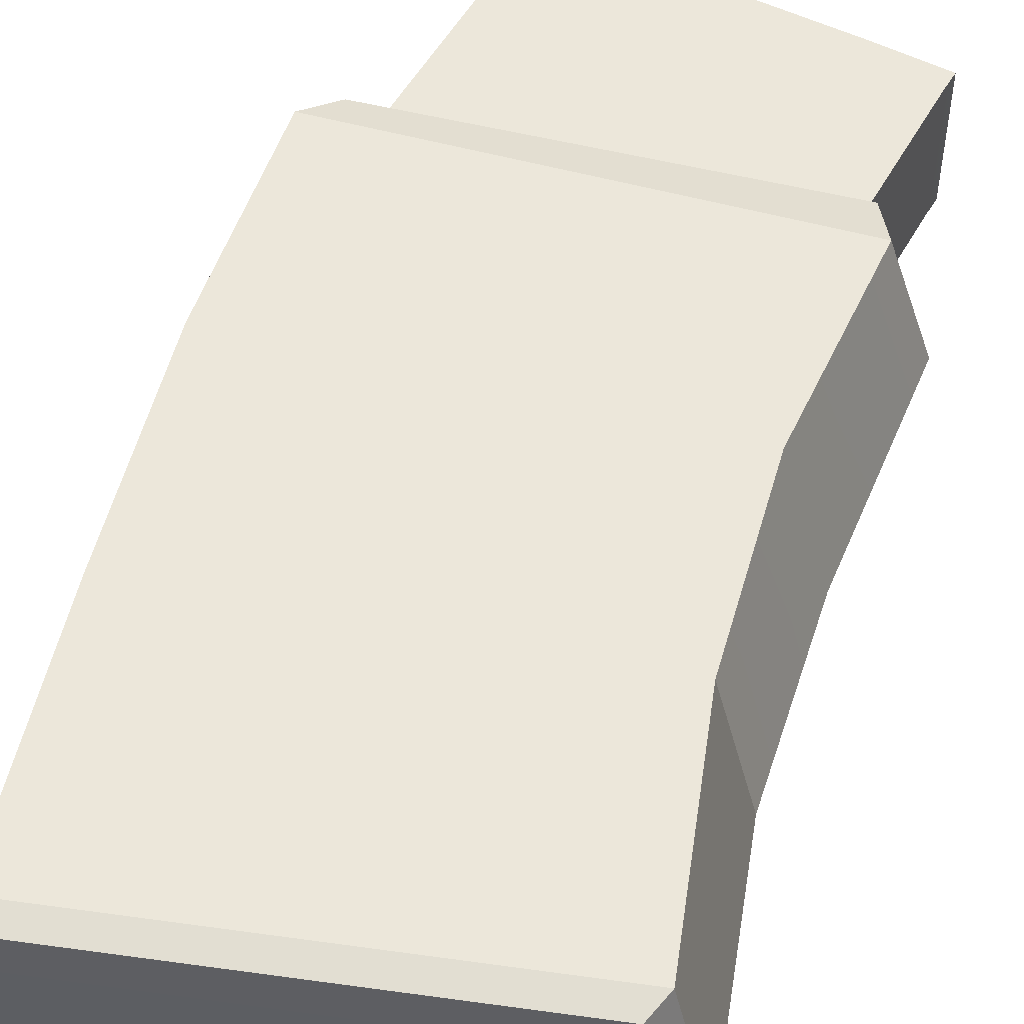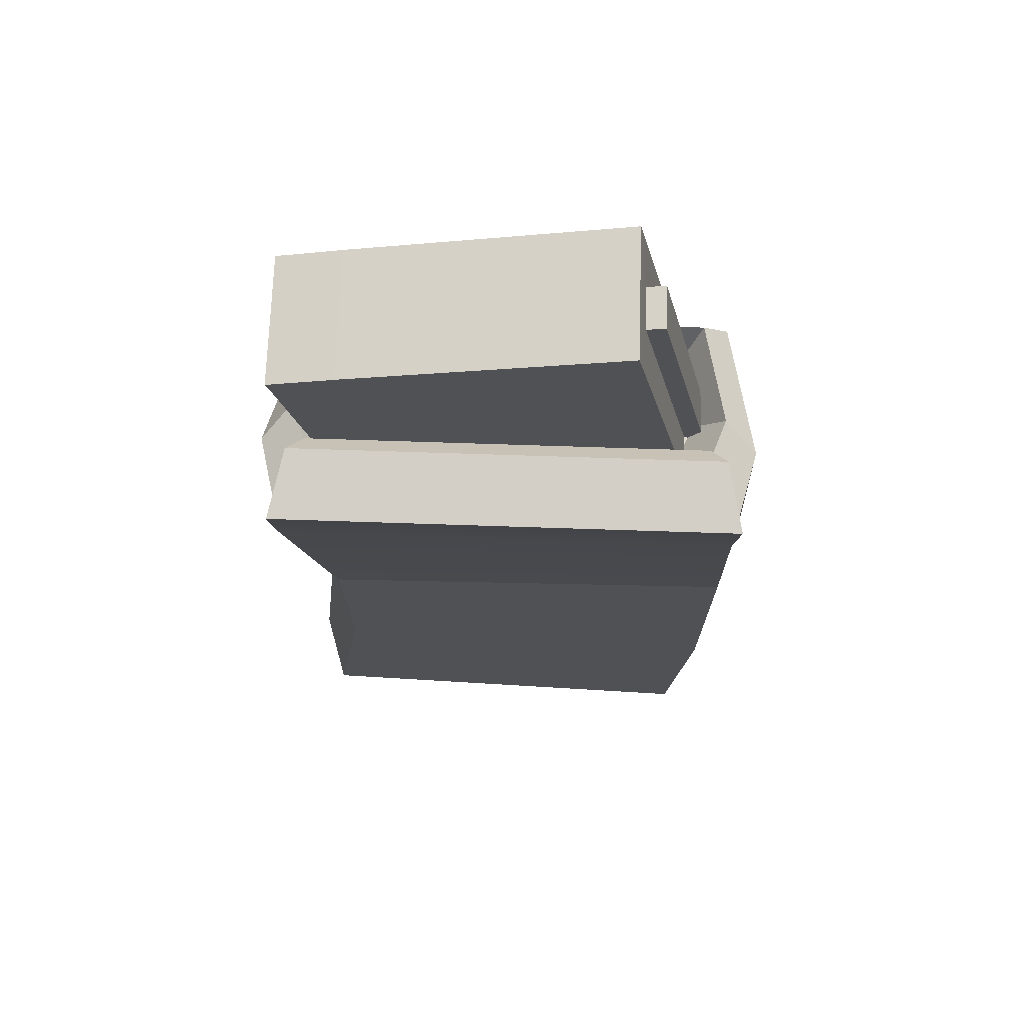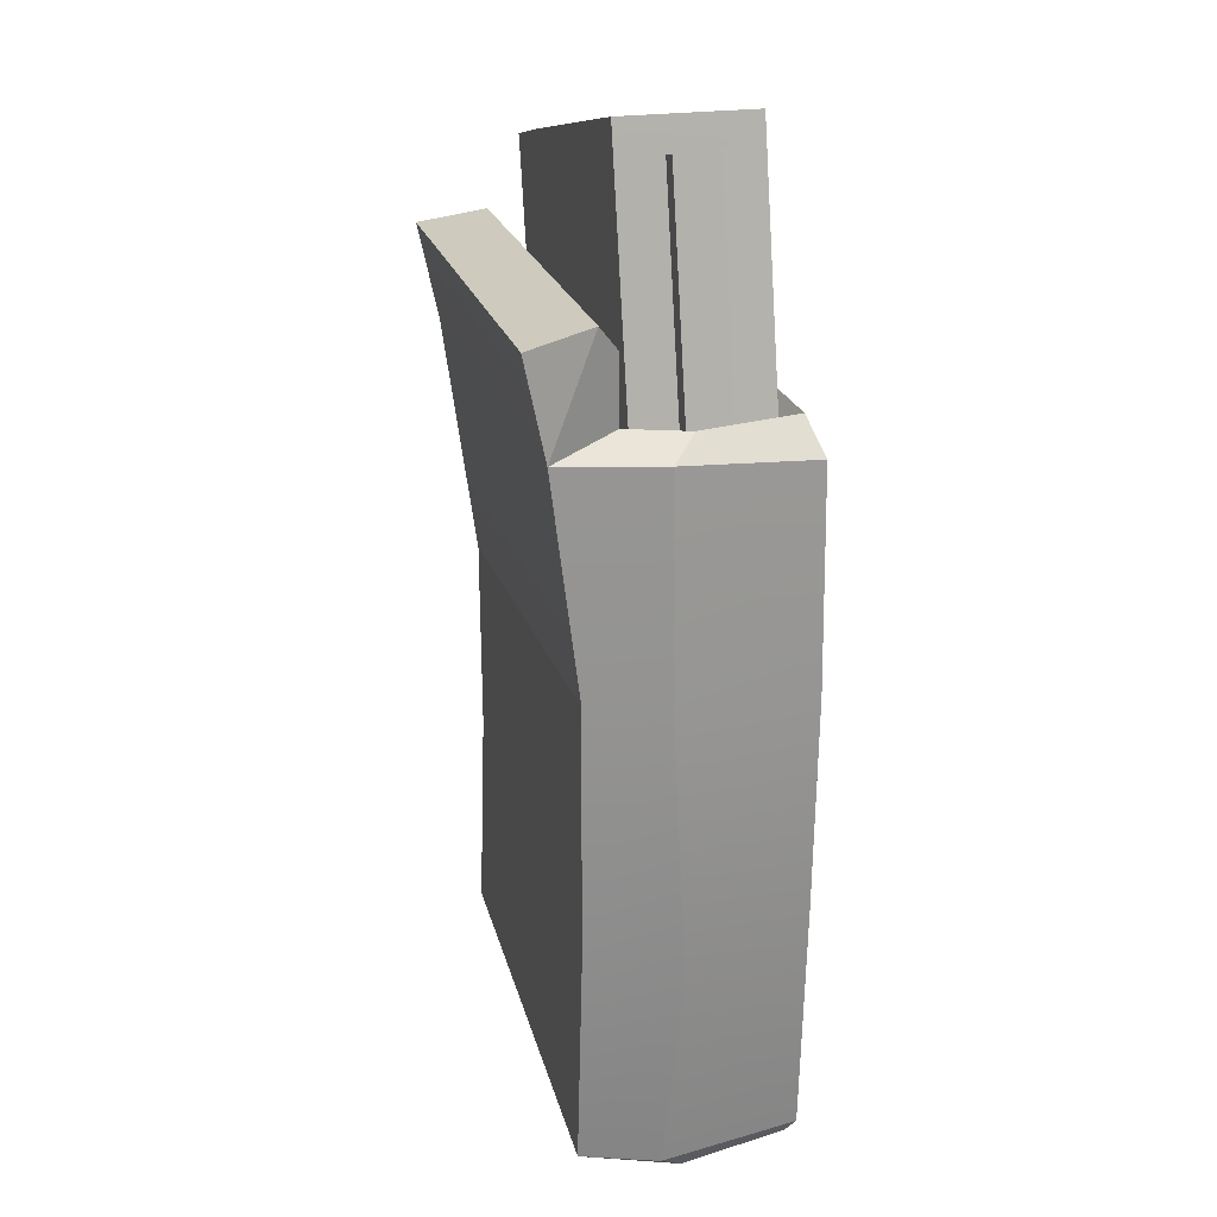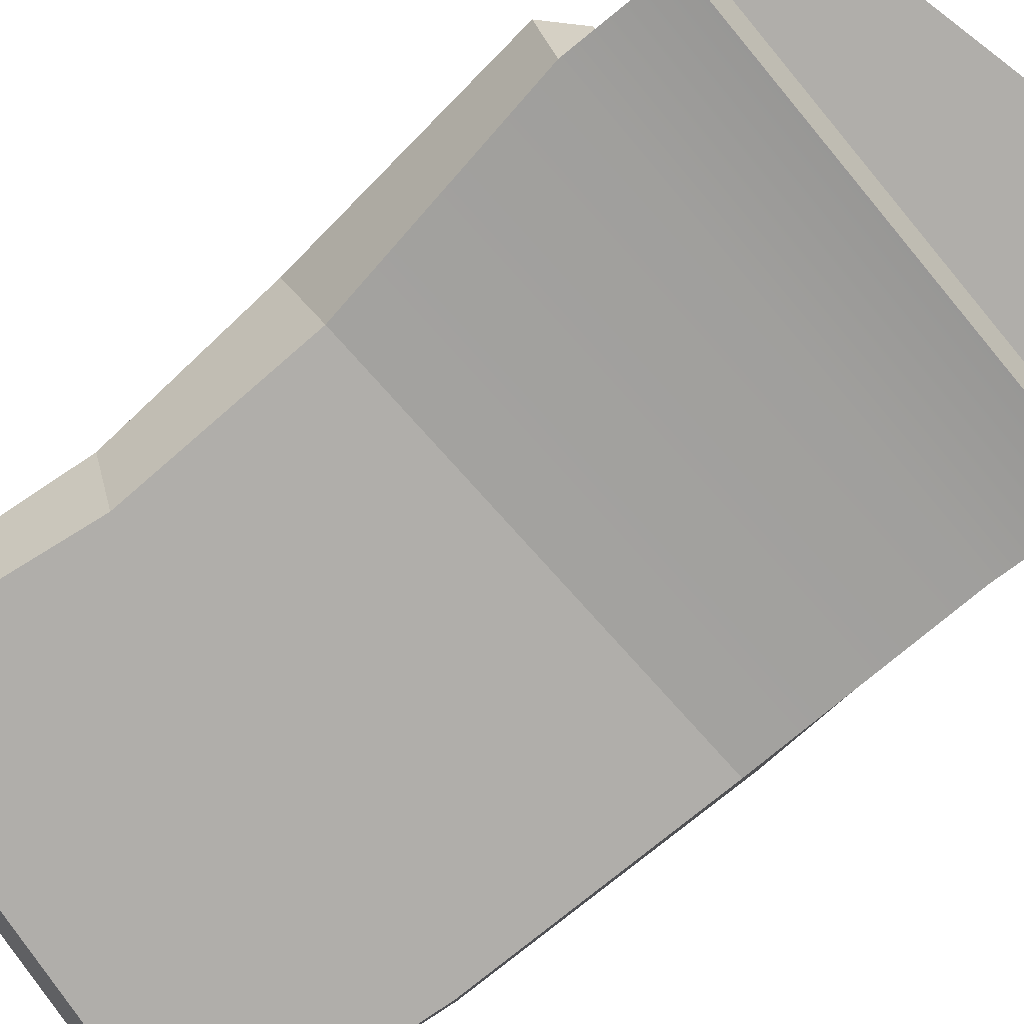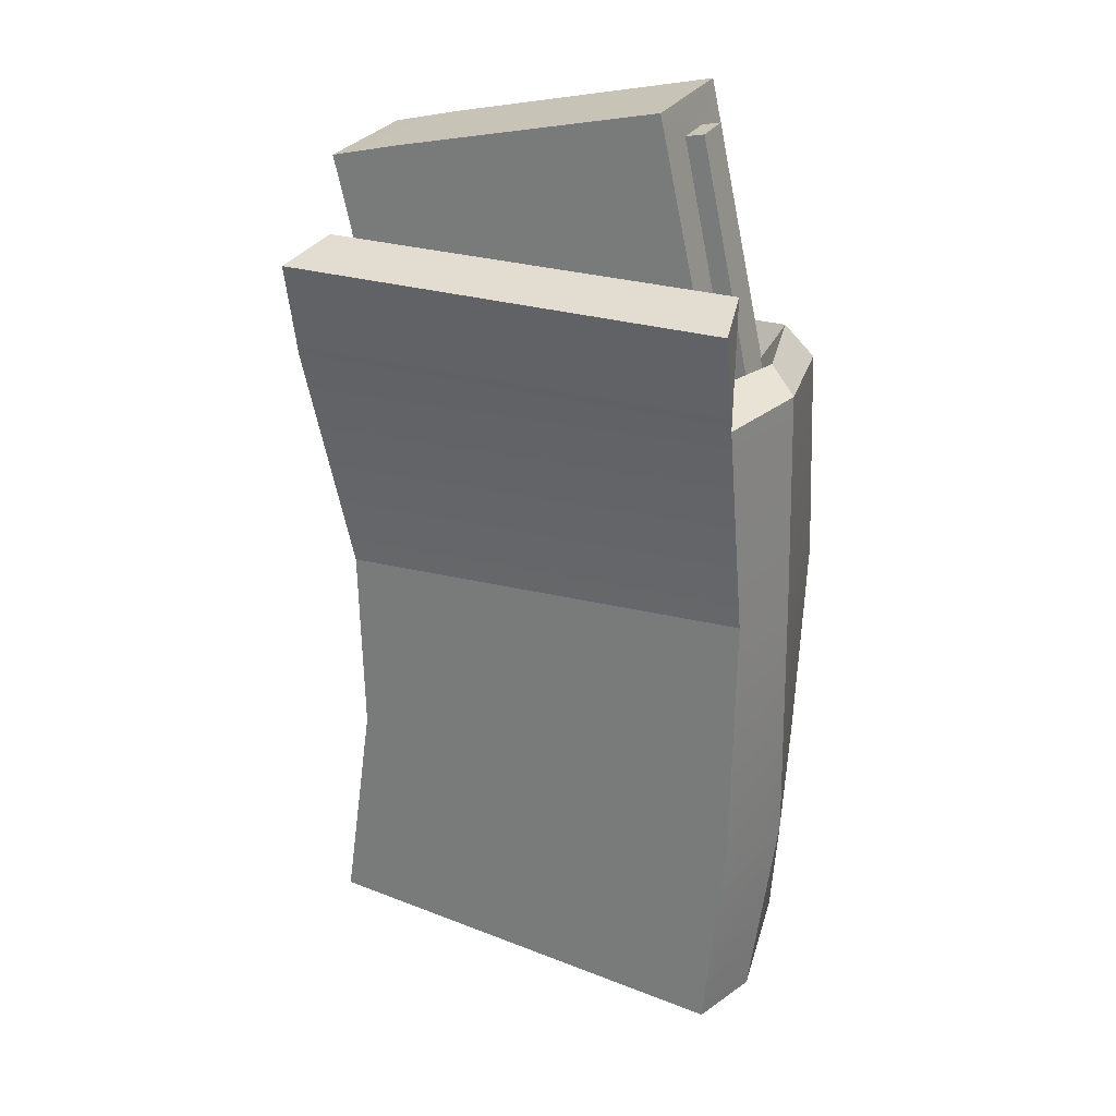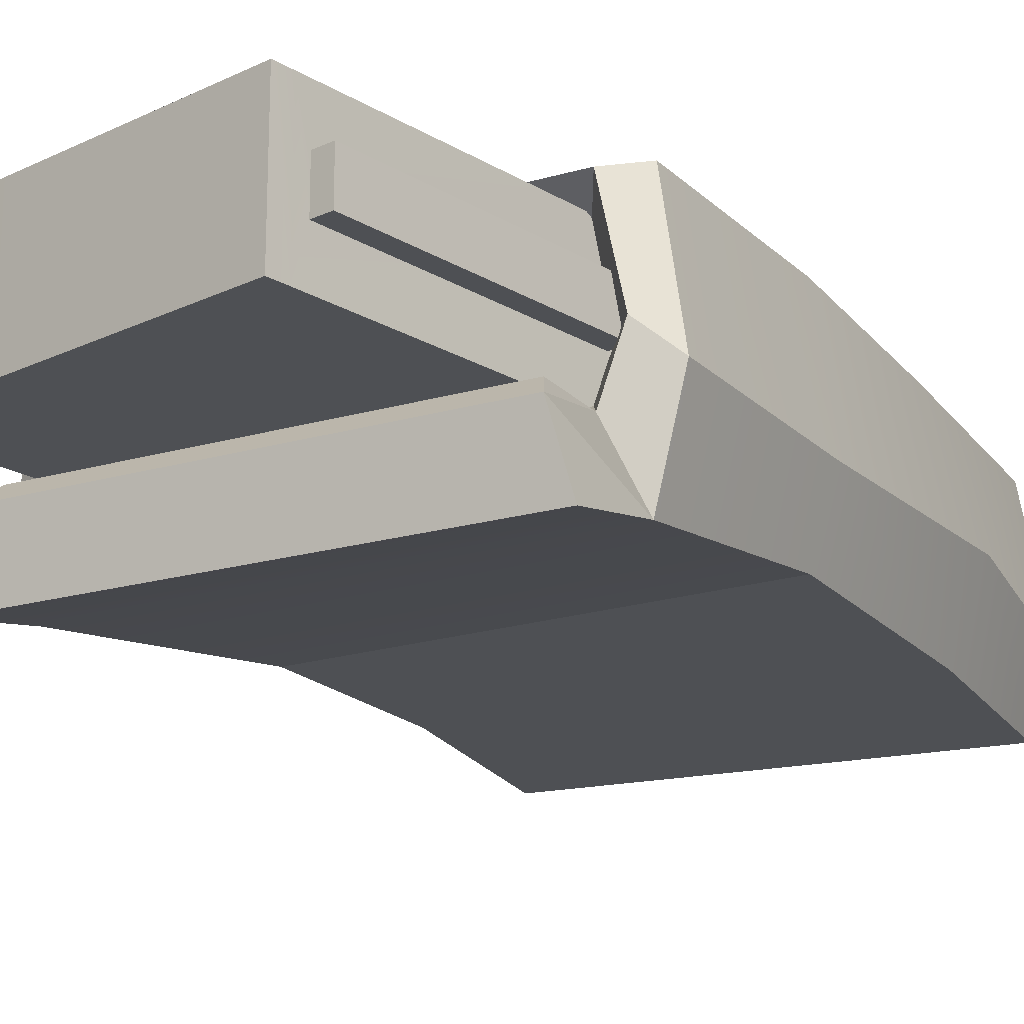
<metadata>
{"format":"obj","ext":"obj","renderer":"f3d","projection":"perspective","resolution":1024,"background":"white","views":[{"elev":51.4,"azim":15.4,"up":"+Z"},{"elev":70.3,"azim":-178.1,"up":"+Y"},{"elev":23.1,"azim":-105.0,"up":"+Y"},{"elev":-77.8,"azim":129.7,"up":"+Z"},{"elev":27.5,"azim":-155.6,"up":"+Y"},{"elev":-19.0,"azim":-151.1,"up":"+Z"}]}
</metadata>
<code>
g SM_Chr_Attach_Pouch_Mag_Single_01
v -0.04622 -0.1548 0.0475
v 0.04717 -0.1436 0.0475
v -0.04927 -0.003589 0.0475
v 0.04858 -0.006137 0.0475
v -0.04967 0 -0.006633
v 0.0511 0 -0.006633
v -0.04622 -0.1548 -0.0009332
v 0.04883 -0.1447 -0.0009332
v -0.04322 0.003882 0.04484
v 0.04465 0.003882 0.04484
v 0.04465 0.003882 0.008635
v -0.04322 0.003882 0.008635
v -0.03724 -0.006703 0.03895
v 0.03868 -0.006703 0.03895
v 0.03868 -0.006703 0.01453
v -0.03724 -0.006703 0.01453
v -0.04255 -0.1594 0.007388
v 0.04605 -0.1501 0.007388
v 0.04438 -0.149 0.04609
v -0.04255 -0.1594 0.04609
v -0.0512 -0.05149 0.0475
v 0.04147 -0.0515 0.0475
v 0.04263 -0.05154 -0.0009332
v -0.05134 -0.04795 -0.0009332
v -0.04941 -0.1005 0.0475
v 0.04119 -0.09474 0.0475
v 0.04171 -0.09474 -0.0009332
v -0.05076 -0.1048 -0.0009332
v -0.04967 0.02187 -0.01122
v 0.0511 0.02187 -0.01122
v -0.04322 0.01871 0.008635
v 0.04465 0.01871 0.008635
v -0.04644 0.02473 0.003851
v 0.04788 0.02473 0.003851
v -0.05532 0 0.0157
v -0.04815 0.003882 0.02186
v -0.0415 -0.006703 0.02447
v 0.04294 -0.006703 0.02447
v 0.04958 0.006379 0.02186
v 0.05675 0 0.0157
v 0.05097 -0.05527 0.02089
v 0.04881 -0.09417 0.0157
v 0.05417 -0.1441 0.0157
v 0.05102 -0.1496 0.02131
v -0.04752 -0.16 0.02131
v -0.05155 -0.1553 0.0157
v -0.05675 -0.1097 0.01887
v -0.05662 -0.04774 0.0157
v -0.04066 -0.01014 0.04151
v 0.03785 -0.01734 0.04151
v 0.03785 -0.01734 0.01179
v -0.04066 -0.01014 0.01179
v -0.02641 0.05357 0.04151
v 0.04985 0.0356 0.04151
v 0.04985 0.0356 0.01179
v -0.02641 0.05357 0.01179
v 0.01751 -0.01434 0.04151
v 0.02988 0.04057 0.04151
v 0.02988 0.04057 0.01179
v 0.01751 -0.01434 0.01179
v 0.02614 -0.01559 0.04151
v 0.03837 0.03861 0.04151
v 0.03837 0.03861 0.01179
v 0.02614 -0.01559 0.01179
v -0.001757 -0.01154 0.04151
v 0.01091 0.04495 0.04151
v 0.01091 0.04495 0.01179
v -0.001757 -0.01154 0.01179
v -0.006426 -0.01086 0.04151
v 0.006314 0.04601 0.04151
v 0.006314 0.04601 0.01179
v -0.006426 -0.01086 0.01179
v -0.02029 -0.008843 0.04151
v -0.00734 0.04917 0.04151
v -0.00734 0.04917 0.01179
v -0.02029 -0.008843 0.01179
v -0.02541 -0.008098 0.04151
v -0.01238 0.05033 0.04151
v -0.01238 0.05033 0.01179
v -0.02541 -0.008098 0.01179
v -0.0404 -0.01024 0.03146
v -0.0404 -0.01024 0.02184
v -0.02705 0.05066 0.03146
v -0.02705 0.05066 0.02184
v -0.0446 -0.009693 0.03146
v -0.0446 -0.009693 0.02184
v -0.03121 0.05157 0.03146
v -0.03121 0.05157 0.02184
v -0.02542 0.05786 0.04151
v -0.00887 0.05404 0.04151
v -0.00887 0.05404 0.01179
v -0.02542 0.05786 0.01179
v 0.03515 0.04387 0.01179
v 0.03515 0.04387 0.04151
v 0.05096 0.03986 0.04151
v 0.05096 0.03986 0.01179
v 0.009604 0.04977 0.01179
v 0.009604 0.04977 0.04151
v 0.0511 0 -0.006633
v 0.04263 -0.05154 -0.0009332
v -0.05134 -0.04795 -0.0009332
v -0.04967 0 -0.006633
v -0.04927 -0.003589 0.0475
v 0.04858 -0.006137 0.0475
v 0.0511 0 -0.006633
v 0.05675 0 0.0157
v -0.04967 0 -0.006633
v -0.05532 0 0.0157
v -0.04322 0.003882 0.04484
v 0.04465 0.003882 0.04484
v 0.04294 -0.006703 0.02447
v 0.03868 -0.006703 0.01453
v 0.04465 0.003882 0.008635
v 0.04958 0.006379 0.02186
v 0.04465 0.003882 0.008635
v 0.03868 -0.006703 0.01453
v -0.03724 -0.006703 0.01453
v -0.04322 0.003882 0.008635
v -0.04322 0.003882 0.008635
v -0.03724 -0.006703 0.01453
v -0.0415 -0.006703 0.02447
v -0.04815 0.003882 0.02186
v -0.04255 -0.1594 0.007388
v 0.04605 -0.1501 0.007388
v 0.04883 -0.1447 -0.0009332
v 0.04605 -0.1501 0.007388
v 0.05102 -0.1496 0.02131
v -0.04752 -0.16 0.02131
v -0.04255 -0.1594 0.007388
v -0.04622 -0.1548 -0.0009332
v -0.0512 -0.05149 0.0475
v 0.04147 -0.0515 0.0475
v 0.05097 -0.05527 0.02089
v 0.04263 -0.05154 -0.0009332
v -0.05134 -0.04795 -0.0009332
v 0.04171 -0.09474 -0.0009332
v 0.04263 -0.05154 -0.0009332
v -0.05076 -0.1048 -0.0009332
v -0.04622 -0.1548 0.0475
v -0.04941 -0.1005 0.0475
v 0.04119 -0.09474 0.0475
v 0.04717 -0.1436 0.0475
v 0.04881 -0.09417 0.0157
v 0.04171 -0.09474 -0.0009332
v 0.04883 -0.1447 -0.0009332
v 0.05417 -0.1441 0.0157
v -0.04622 -0.1548 -0.0009332
v 0.04883 -0.1447 -0.0009332
v -0.04622 -0.1548 -0.0009332
v -0.05155 -0.1553 0.0157
v 0.0511 0.02187 -0.01122
v -0.04967 0.02187 -0.01122
v -0.04967 0 -0.006633
v -0.04967 0.02187 -0.01122
v -0.04644 0.02473 0.003851
v -0.04322 0.003882 0.008635
v 0.04465 0.003882 0.008635
v 0.04788 0.02473 0.003851
v 0.0511 0.02187 -0.01122
v 0.0511 0 -0.006633
v -0.04644 0.02473 0.003851
v -0.04322 0.01871 0.008635
v -0.04322 0.003882 0.008635
v -0.04967 0 -0.006633
v -0.04644 0.02473 0.003851
v -0.04322 0.003882 0.008635
v 0.04788 0.02473 0.003851
v 0.04465 0.01871 0.008635
v -0.04322 0.01871 0.008635
v -0.04644 0.02473 0.003851
v 0.04465 0.003882 0.008635
v 0.04465 0.01871 0.008635
v 0.04788 0.02473 0.003851
v 0.04465 0.003882 0.008635
v 0.04788 0.02473 0.003851
v 0.0511 0 -0.006633
v -0.04815 0.003882 0.02186
v -0.04322 0.003882 0.04484
v -0.04927 -0.003589 0.0475
v -0.05532 0 0.0157
v -0.0415 -0.006703 0.02447
v -0.03724 -0.006703 0.03895
v -0.04322 0.003882 0.04484
v -0.04815 0.003882 0.02186
v -0.03724 -0.006703 0.03895
v 0.03868 -0.006703 0.03895
v 0.04465 0.003882 0.04484
v 0.03868 -0.006703 0.03895
v 0.04294 -0.006703 0.02447
v 0.04958 0.006379 0.02186
v 0.04858 -0.006137 0.0475
v 0.04465 0.003882 0.04484
v 0.04958 0.006379 0.02186
v 0.05675 0 0.0157
v 0.04147 -0.0515 0.0475
v 0.04858 -0.006137 0.0475
v 0.05675 0 0.0157
v 0.05097 -0.05527 0.02089
v 0.04119 -0.09474 0.0475
v 0.04881 -0.09417 0.0157
v 0.04717 -0.1436 0.0475
v 0.04119 -0.09474 0.0475
v 0.04881 -0.09417 0.0157
v 0.05417 -0.1441 0.0157
v 0.05102 -0.1496 0.02131
v 0.04438 -0.149 0.04609
v 0.04717 -0.1436 0.0475
v 0.05417 -0.1441 0.0157
v -0.04255 -0.1594 0.04609
v 0.04438 -0.149 0.04609
v -0.04622 -0.1548 0.0475
v -0.04255 -0.1594 0.04609
v -0.04752 -0.16 0.02131
v -0.05155 -0.1553 0.0157
v -0.05675 -0.1097 0.01887
v -0.04941 -0.1005 0.0475
v -0.04622 -0.1548 0.0475
v -0.05155 -0.1553 0.0157
v -0.05662 -0.04774 0.0157
v -0.0512 -0.05149 0.0475
v -0.05532 0 0.0157
v -0.04927 -0.003589 0.0475
v 0.03837 0.03861 0.04151
v 0.04985 0.0356 0.04151
v 0.03785 -0.01734 0.04151
v 0.02614 -0.01559 0.04151
v 0.03785 -0.01734 0.01179
v 0.04985 0.0356 0.01179
v 0.03837 0.03861 0.01179
v 0.02614 -0.01559 0.01179
v 0.02988 0.04057 0.04151
v 0.01751 -0.01434 0.04151
v 0.01751 -0.01434 0.01179
v 0.02988 0.04057 0.01179
v 0.01091 0.04495 0.04151
v -0.001757 -0.01154 0.04151
v -0.001757 -0.01154 0.01179
v 0.01091 0.04495 0.01179
v 0.006314 0.04601 0.04151
v -0.006426 -0.01086 0.04151
v -0.006426 -0.01086 0.01179
v 0.006314 0.04601 0.01179
v -0.01238 0.05033 0.04151
v -0.00734 0.04917 0.04151
v -0.02029 -0.008843 0.04151
v -0.02541 -0.008098 0.04151
v -0.02029 -0.008843 0.01179
v -0.00734 0.04917 0.01179
v -0.01238 0.05033 0.01179
v -0.02541 -0.008098 0.01179
v -0.04066 -0.01014 0.04151
v -0.02641 0.05357 0.04151
v -0.02641 0.05357 0.01179
v -0.04066 -0.01014 0.01179
v -0.0404 -0.01024 0.03146
v -0.0446 -0.009693 0.03146
v -0.03121 0.05157 0.03146
v -0.02705 0.05066 0.03146
v -0.02705 0.05066 0.03146
v -0.03121 0.05157 0.03146
v -0.03121 0.05157 0.02184
v -0.02705 0.05066 0.02184
v -0.02705 0.05066 0.02184
v -0.03121 0.05157 0.02184
v -0.0446 -0.009693 0.02184
v -0.0404 -0.01024 0.02184
v -0.02641 0.05357 0.04151
v -0.02542 0.05786 0.04151
v -0.00887 0.05404 0.04151
v -0.01238 0.05033 0.04151
v -0.01238 0.05033 0.01179
v -0.00887 0.05404 0.01179
v -0.02542 0.05786 0.01179
v -0.02641 0.05357 0.01179
v -0.02641 0.05357 0.01179
v -0.02542 0.05786 0.01179
v -0.02542 0.05786 0.04151
v -0.02641 0.05357 0.04151
v 0.02988 0.04057 0.04151
v 0.03515 0.04387 0.04151
v 0.03837 0.03861 0.04151
v 0.03837 0.03861 0.01179
v 0.03515 0.04387 0.01179
v 0.02988 0.04057 0.01179
v 0.05096 0.03986 0.04151
v 0.04985 0.0356 0.04151
v 0.04985 0.0356 0.04151
v 0.05096 0.03986 0.04151
v 0.05096 0.03986 0.01179
v 0.04985 0.0356 0.01179
v 0.04985 0.0356 0.01179
v 0.05096 0.03986 0.01179
v 0.01091 0.04495 0.04151
v 0.009604 0.04977 0.04151
v 0.009604 0.04977 0.01179
v 0.01091 0.04495 0.01179
v 0.006314 0.04601 0.04151
v 0.006314 0.04601 0.01179
v -0.00734 0.04917 0.04151
v -0.00734 0.04917 0.01179
g SM_Chr_Attach_Pouch_Mag_Single_01_0
f 155 154 153
f 160 159 158
f 163 162 161
f 166 165 164
f 173 172 171
f 176 175 174
f 4 3 21
f 22 4 21
f 15 16 37
f 38 15 37
f 38 37 185
f 186 38 185
f 23 24 5
f 6 23 5
f 5 152 6
f 152 151 6
f 18 44 17
f 44 45 17
f 44 210 45
f 210 209 45
f 100 99 40
f 41 100 40
f 35 102 101
f 48 35 101
f 48 101 138
f 47 48 138
f 47 138 149
f 150 47 149
f 10 9 103
f 104 10 103
f 105 11 39
f 106 105 39
f 33 34 30
f 29 33 30
f 36 12 107
f 108 36 107
f 14 13 109
f 110 14 109
f 113 112 111
f 114 113 111
f 117 116 115
f 118 117 115
f 121 120 119
f 122 121 119
f 124 123 7
f 8 124 7
f 127 126 125
f 43 127 125
f 20 19 2
f 1 20 2
f 130 129 128
f 46 130 128
f 132 131 25
f 26 132 25
f 27 134 133
f 42 27 133
f 137 136 135
f 136 28 135
f 136 148 28
f 148 147 28
f 141 140 139
f 142 141 139
f 145 144 143
f 146 145 143
f 32 31 156
f 157 32 156
f 169 168 167
f 170 169 167
f 179 178 177
f 180 179 177
f 183 182 181
f 184 183 181
f 189 188 187
f 190 189 187
f 193 192 191
f 194 193 191
f 197 196 195
f 198 197 195
f 198 195 199
f 200 198 199
f 203 202 201
f 204 203 201
f 207 206 205
f 208 207 205
f 213 212 211
f 214 213 211
f 218 217 215
f 217 216 215
f 215 216 219
f 216 220 219
f 219 220 221
f 220 222 221
f 91 92 89
f 90 91 89
f 90 98 91
f 98 97 91
f 98 94 97
f 94 93 97
f 94 95 93
f 95 96 93
f 78 53 49
f 77 78 49
f 55 54 50
f 51 55 50
f 56 79 80
f 52 56 80
f 87 88 86
f 85 87 86
f 61 62 58
f 57 61 58
f 59 63 64
f 60 59 64
f 225 224 223
f 226 225 223
f 229 228 227
f 230 229 227
f 232 231 66
f 65 232 66
f 67 234 233
f 68 67 233
f 236 235 70
f 69 236 70
f 71 238 237
f 72 71 237
f 240 239 74
f 73 240 74
f 75 242 241
f 76 75 241
f 245 244 243
f 246 245 243
f 249 248 247
f 250 249 247
f 83 81 251
f 252 83 251
f 84 83 252
f 253 84 252
f 82 84 253
f 254 82 253
f 257 256 255
f 258 257 255
f 261 260 259
f 262 261 259
f 265 264 263
f 266 265 263
f 269 268 267
f 270 269 267
f 299 269 270
f 294 269 299
f 297 294 299
f 293 294 297
f 280 294 293
f 279 280 293
f 281 280 279
f 285 280 281
f 286 285 281
f 274 273 271
f 273 272 271
f 271 272 300
f 300 272 298
f 272 295 298
f 298 295 296
f 296 295 284
f 295 283 284
f 284 283 282
f 282 283 291
f 283 292 291
f 277 276 275
f 278 277 275
f 289 288 287
f 290 289 287

</code>
